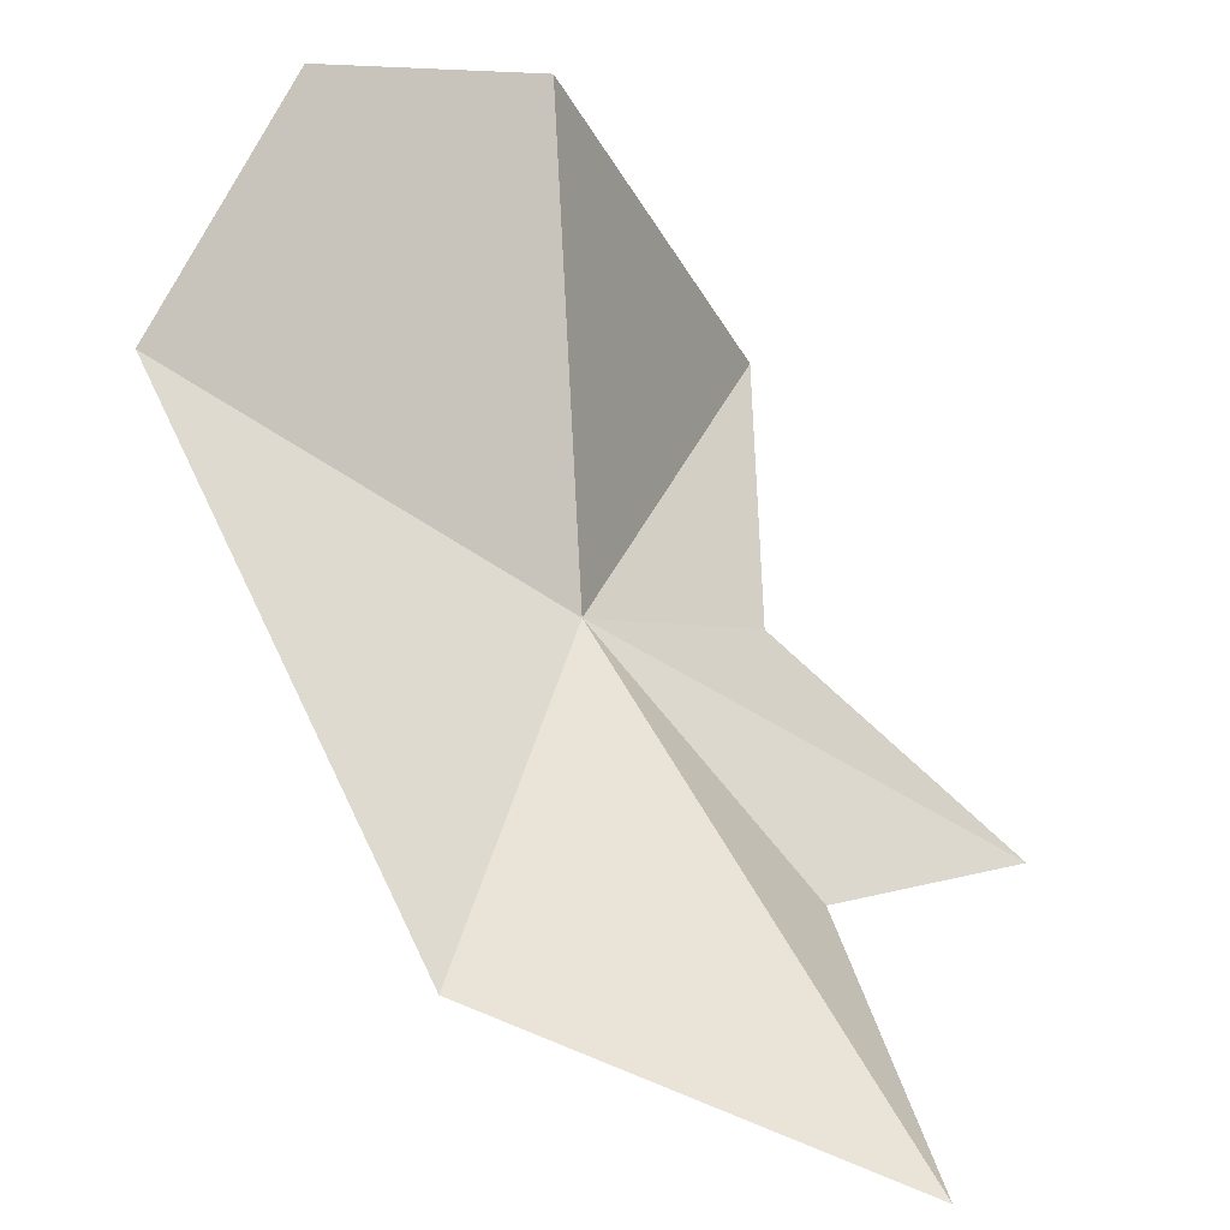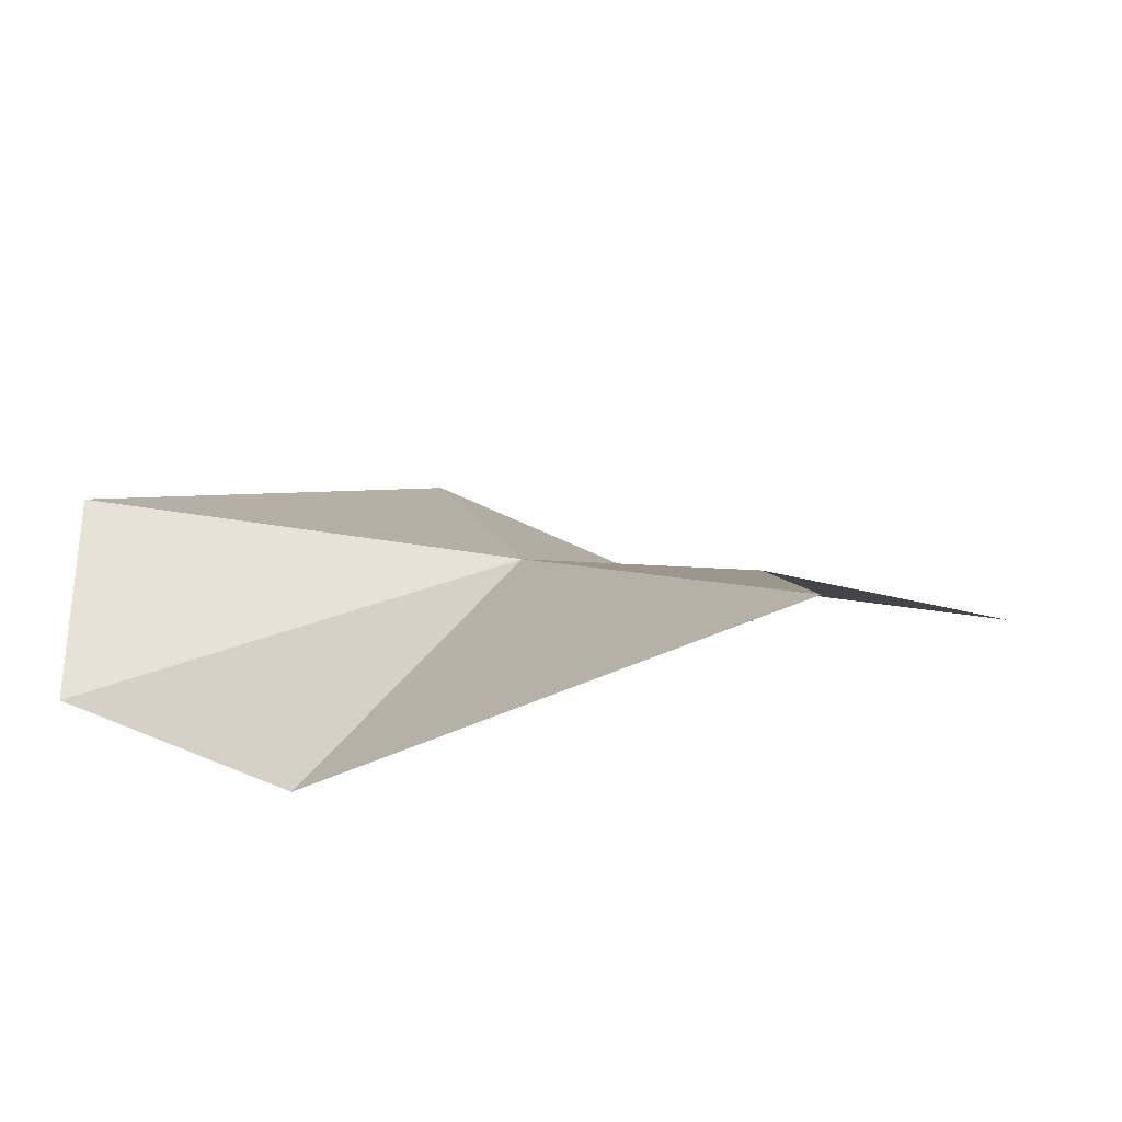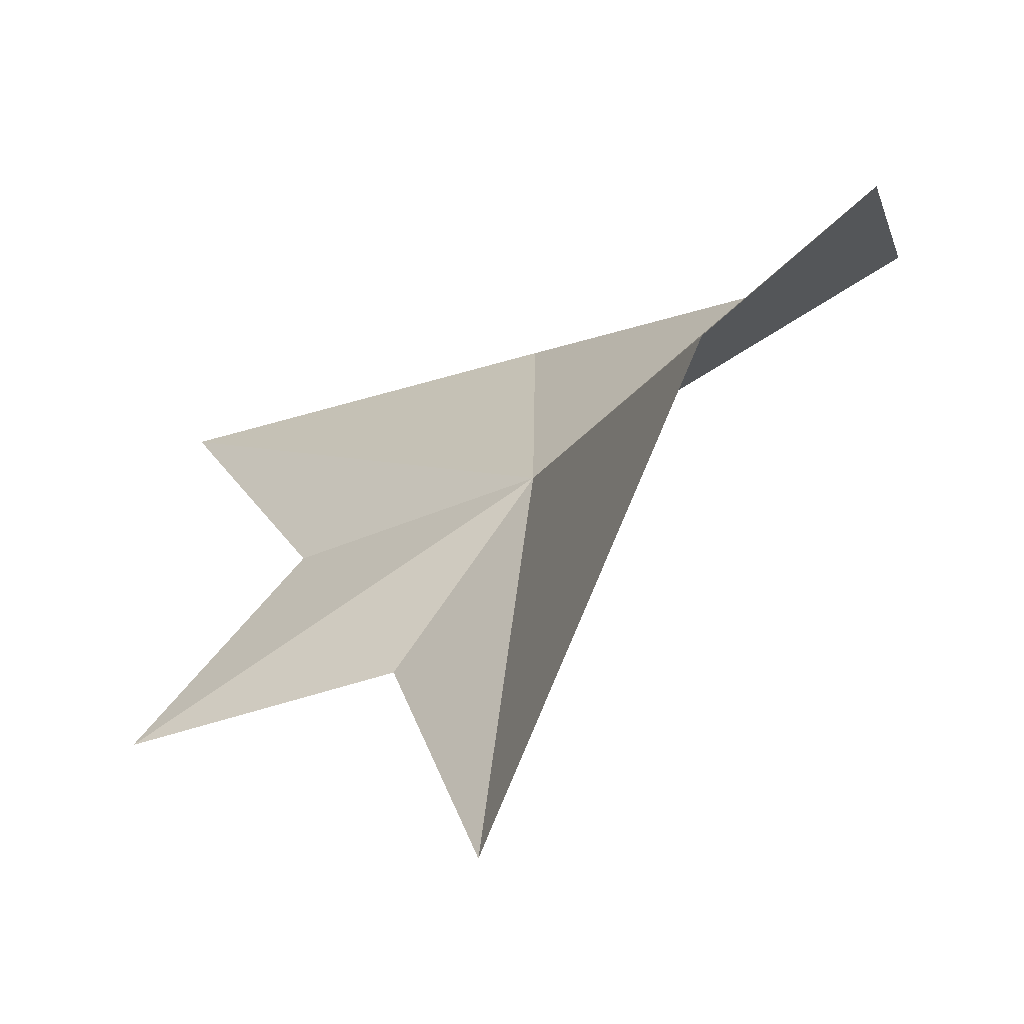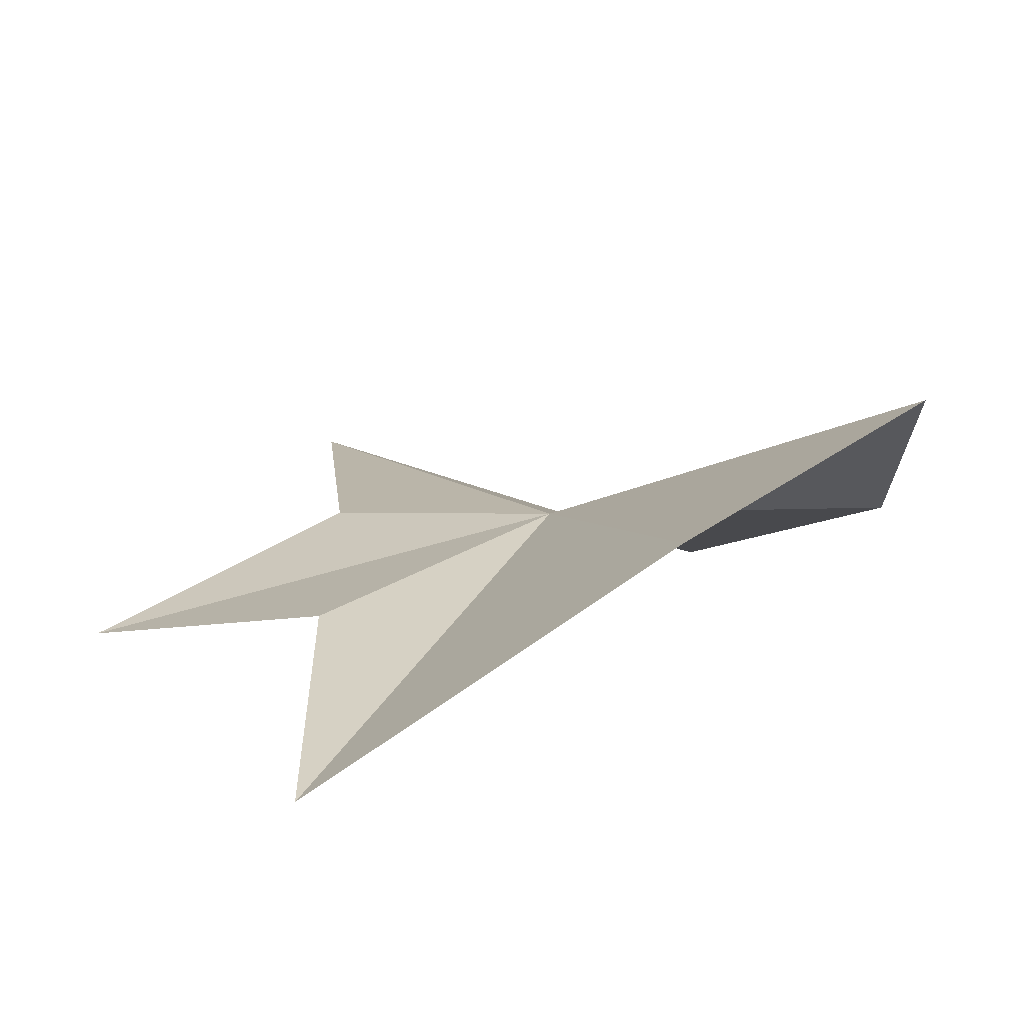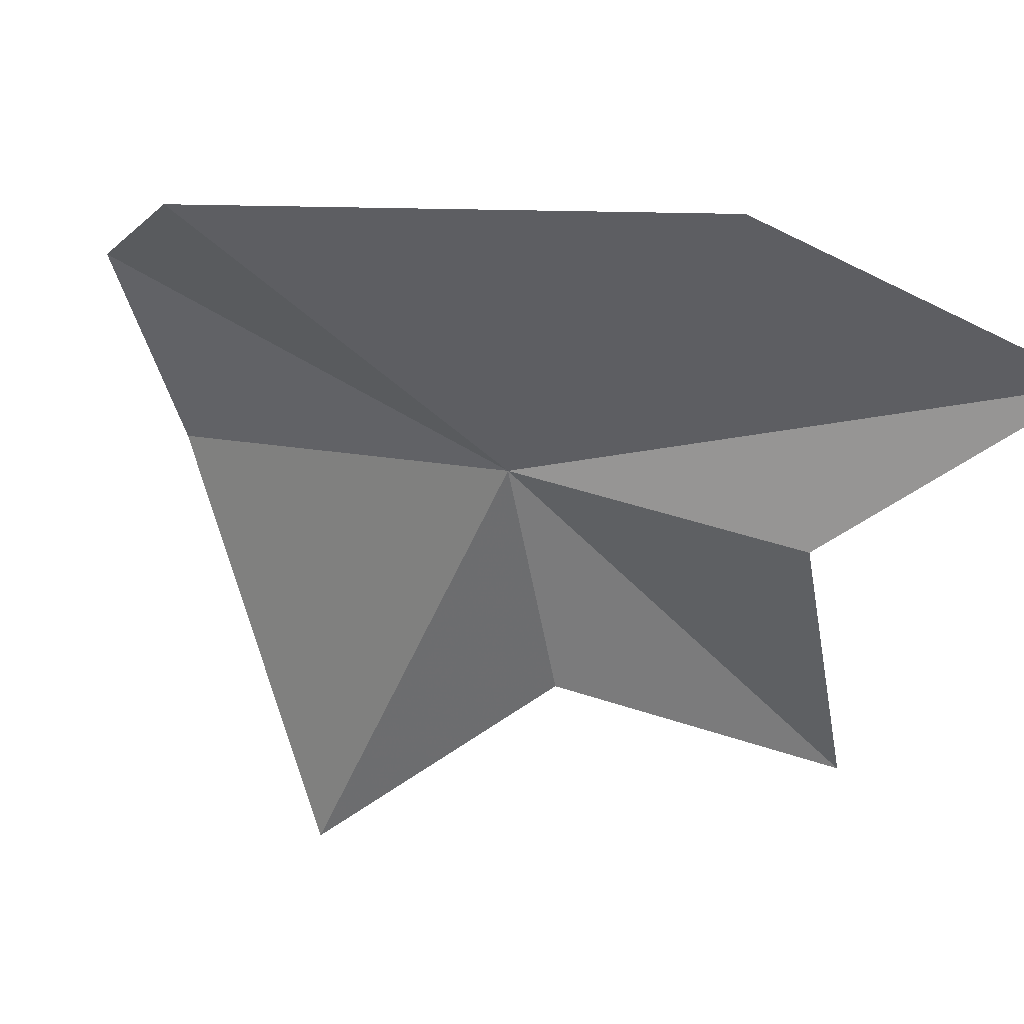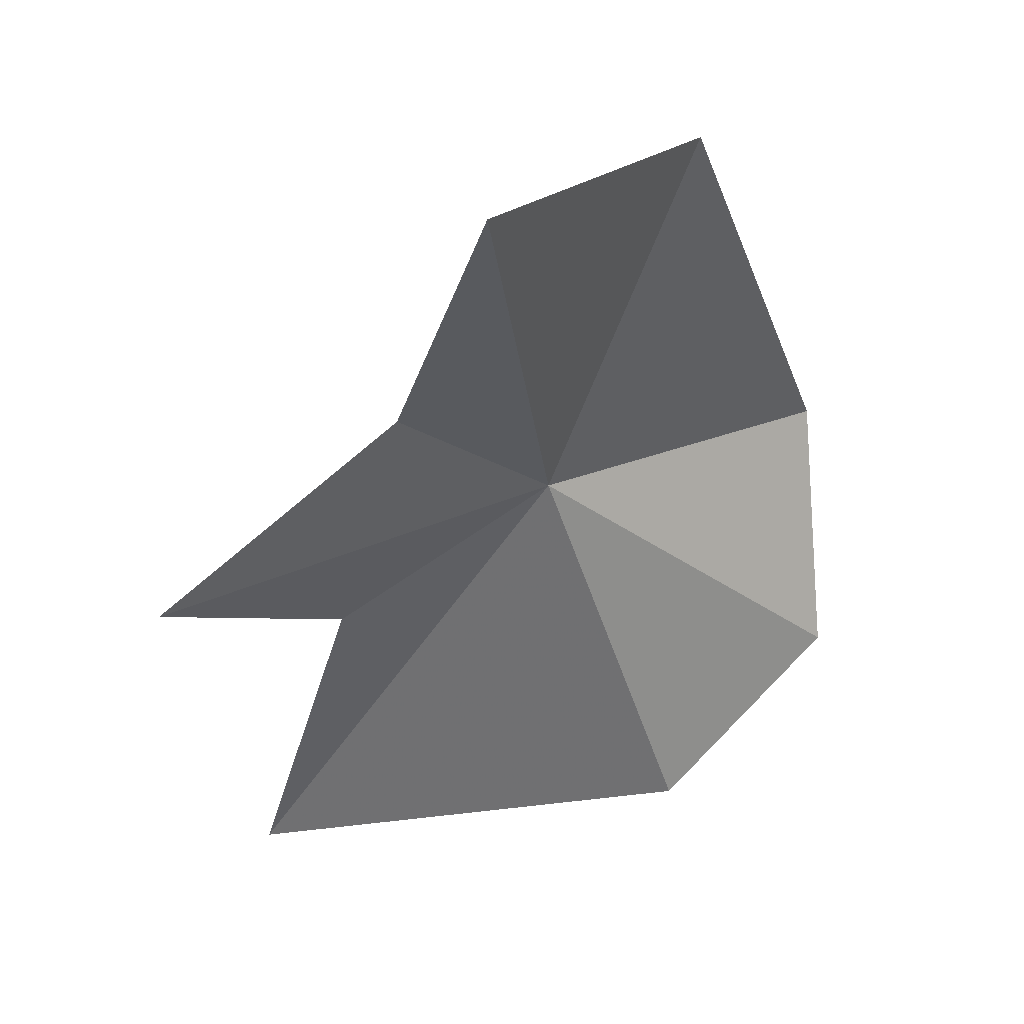
<metadata>
{"format":"obj","ext":"obj","renderer":"f3d","projection":"perspective","resolution":1024,"background":"white","views":[{"elev":63.9,"azim":15.6,"up":"+Y"},{"elev":-61.7,"azim":-41.8,"up":"+Z"},{"elev":-0.3,"azim":-178.4,"up":"+Y"},{"elev":78.6,"azim":131.2,"up":"+Z"},{"elev":-12.4,"azim":-31.6,"up":"+Y"},{"elev":23.5,"azim":105.7,"up":"+Z"}]}
</metadata>
<code>
v -32.62 -20.07 32.87
v -28.32 -21.5 35.58
v -25.66 -24.72 32.86
v -30.35 -23.32 30.79
v -32 -25.62 24.93
v -35.19 -18.17 25.32
v -37.97 -15.7 27.79
v -38.88 -16.31 32.39
v -32.53 -17.44 39.56
v -25.77 -19.2 39.91
f 1 3 2
f 1 4 3
f 1 5 4
f 1 6 5
f 1 7 6
f 1 8 7
f 1 10 9
f 1 9 8
f 1 2 10

</code>
